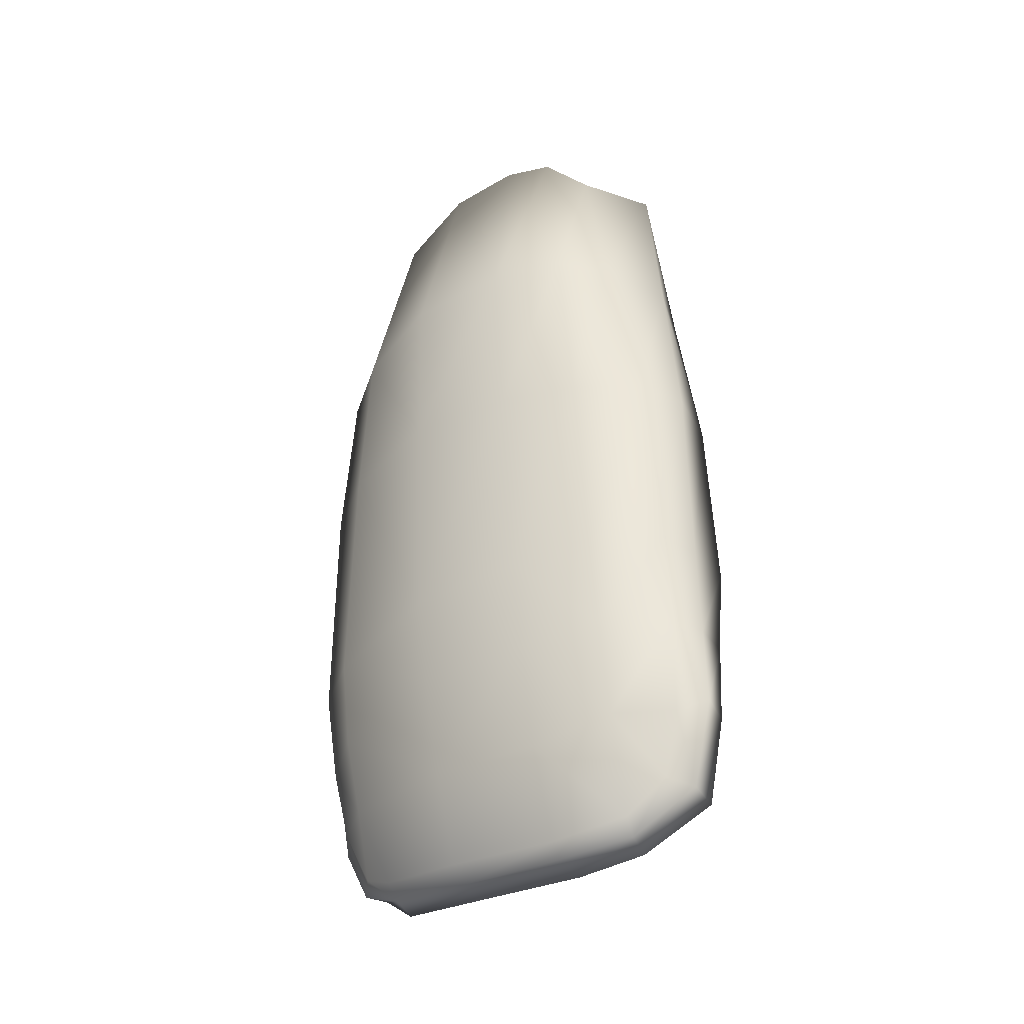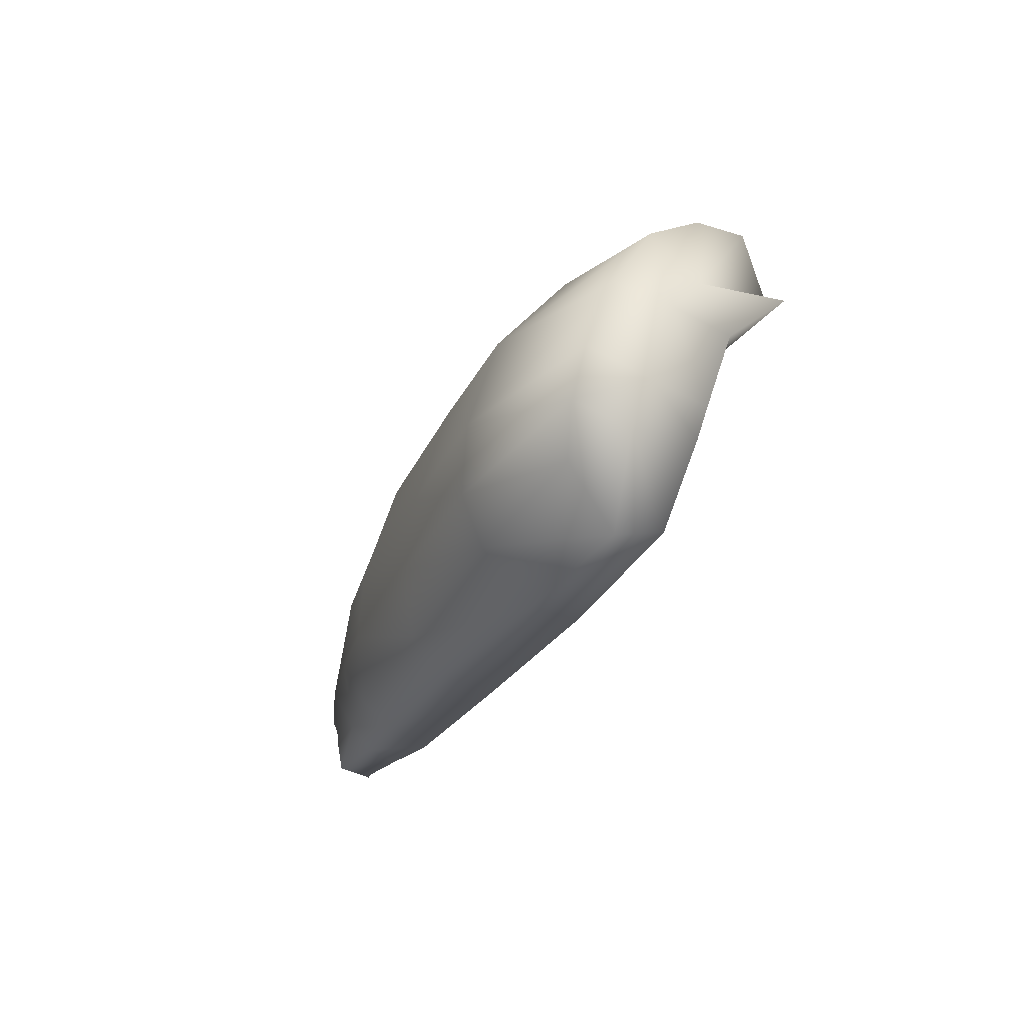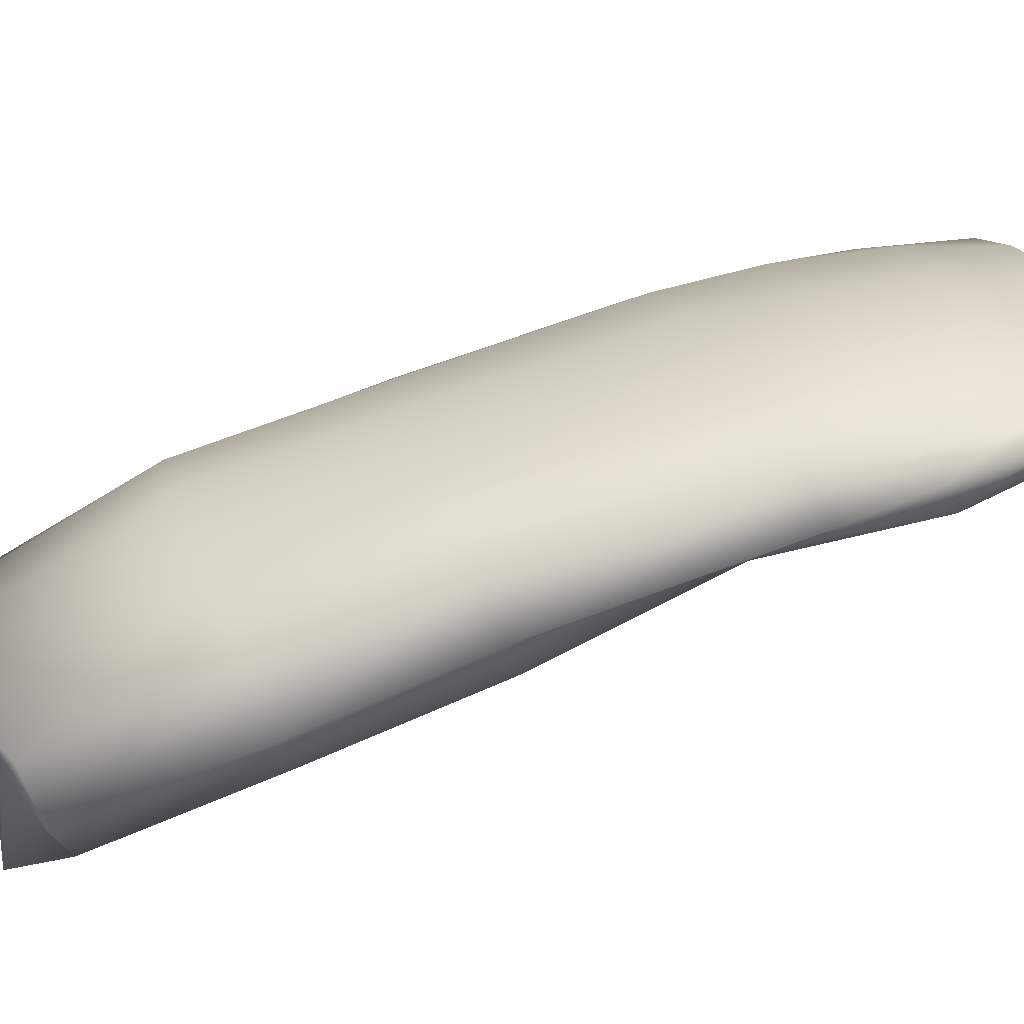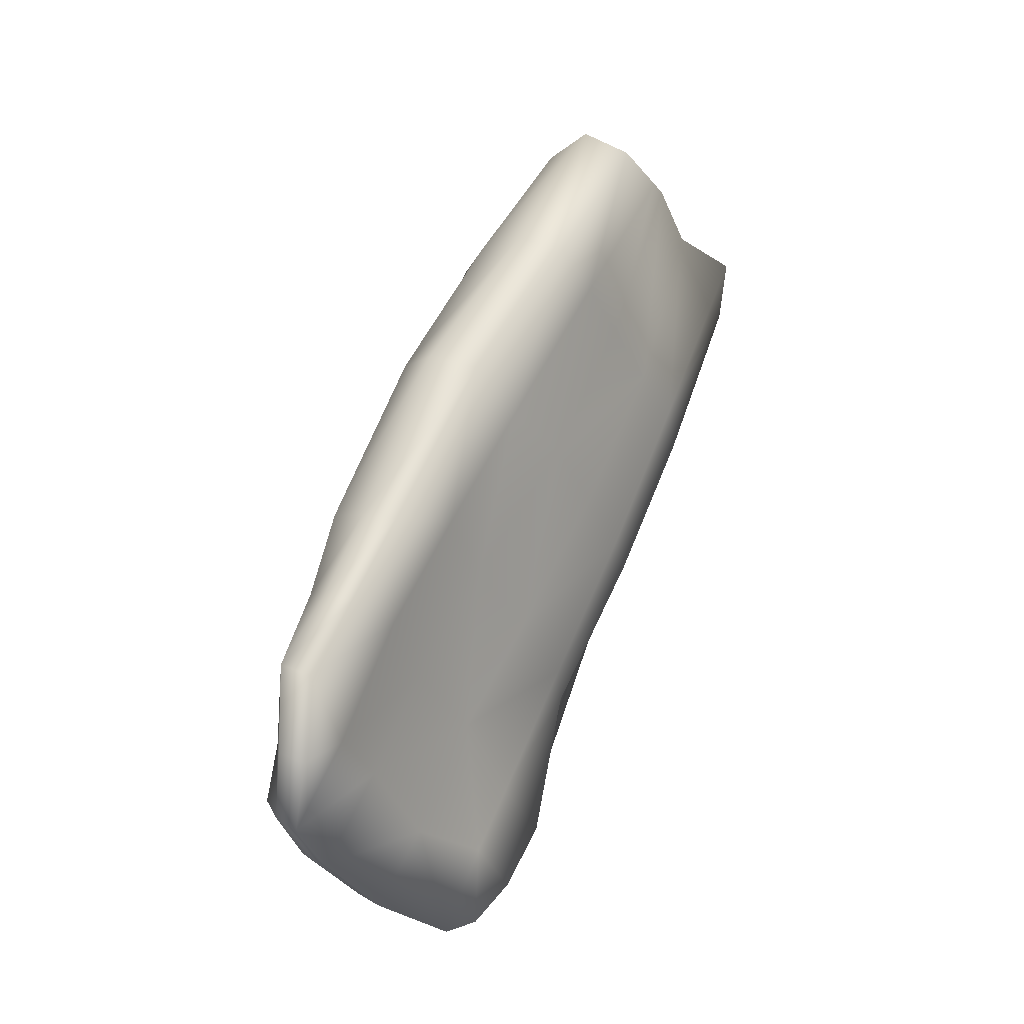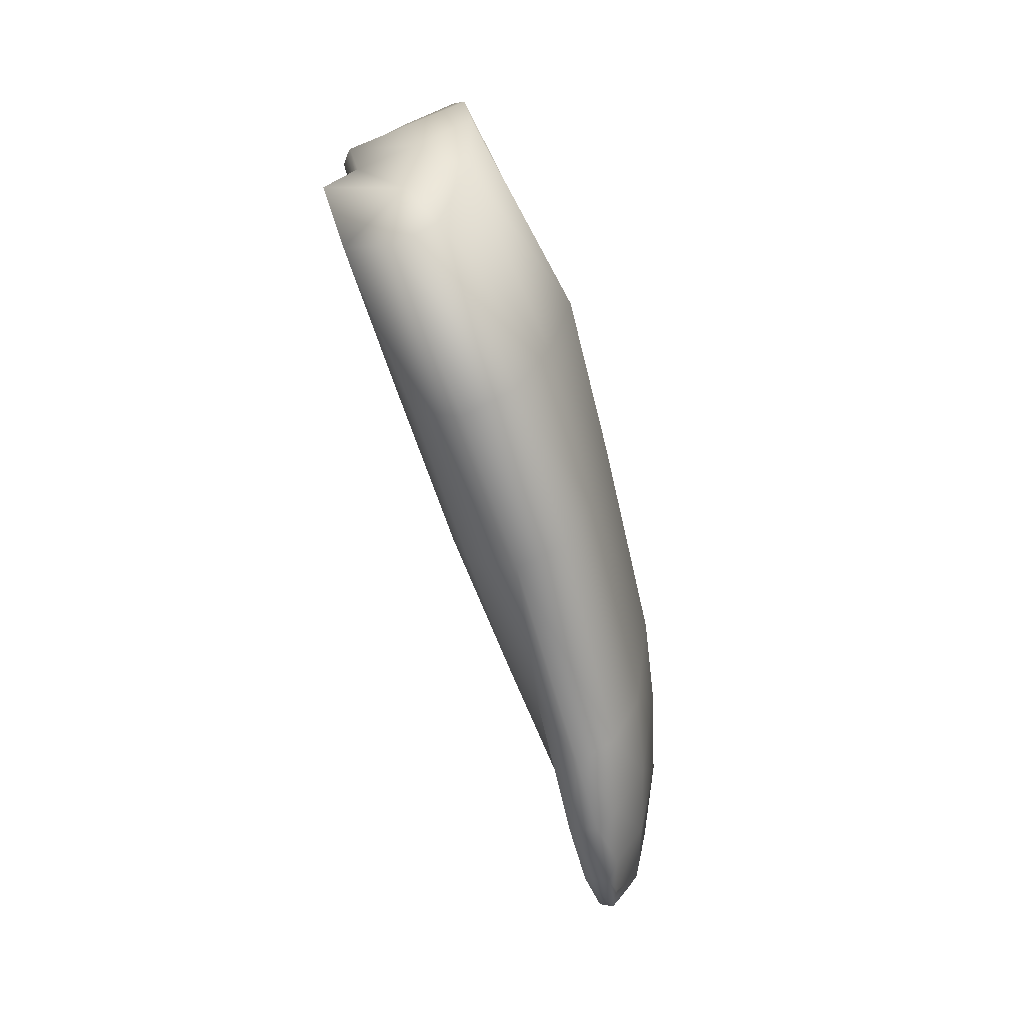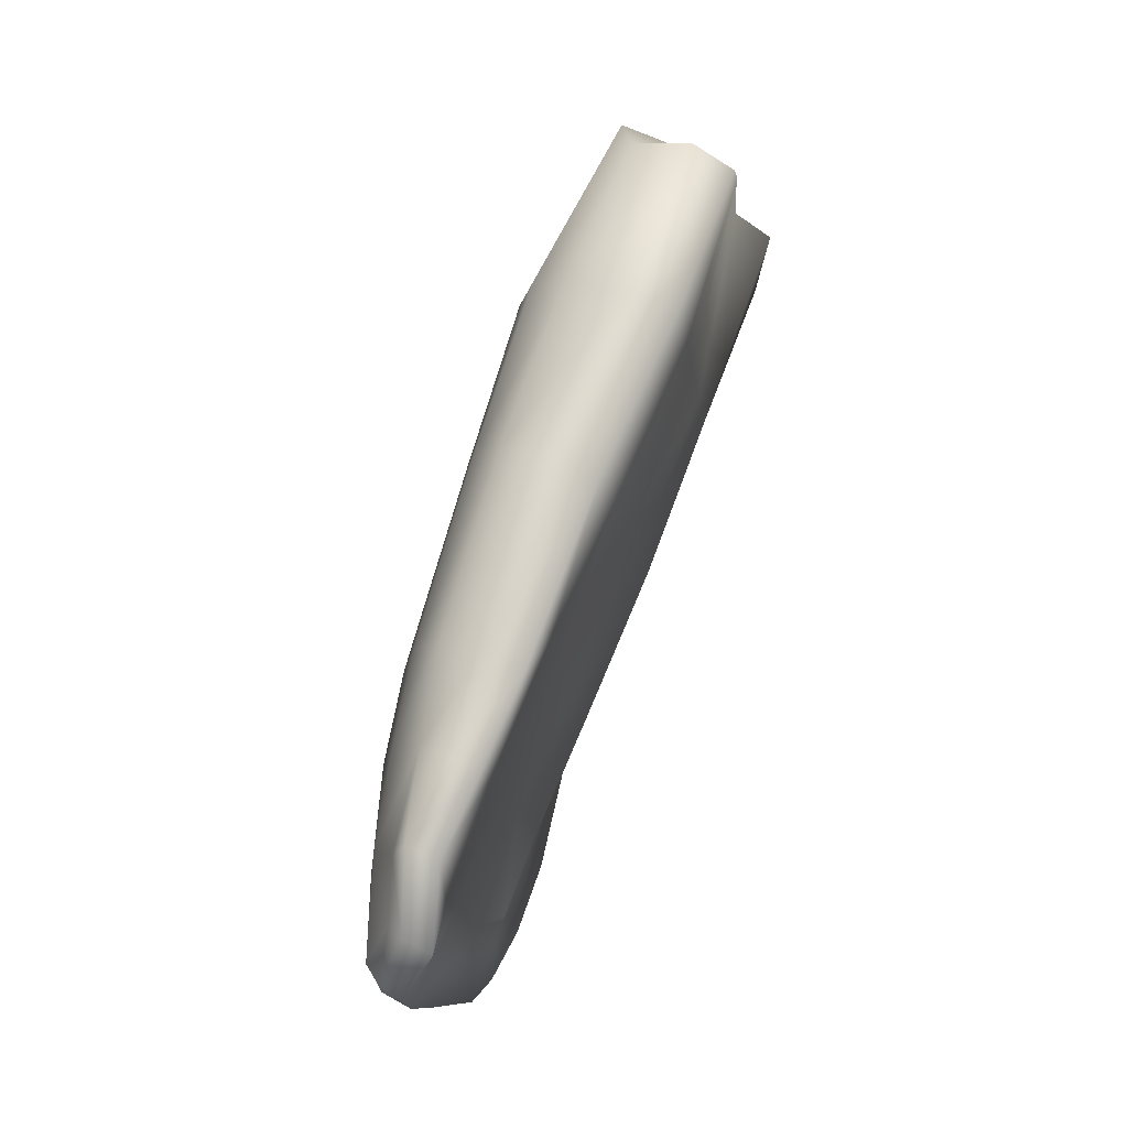
<metadata>
{"format":"obj","ext":"obj","renderer":"f3d","projection":"perspective","resolution":1024,"background":"white","views":[{"elev":-16.7,"azim":-7.7,"up":"+Y"},{"elev":73.1,"azim":68.4,"up":"+Y"},{"elev":-25.2,"azim":-87.4,"up":"+Z"},{"elev":-24.2,"azim":71.8,"up":"+Y"},{"elev":12.4,"azim":-139.4,"up":"+Y"},{"elev":-3.5,"azim":54.0,"up":"+Y"}]}
</metadata>
<code>
o Box12
v -0.5866 0.3957 0.7927
v -0.5682 0.3785 0.8283
v -0.5745 0.3905 0.8331
v -0.5275 0.3842 0.8891
v -0.5368 0.3964 0.8938
v -0.4787 0.4062 0.9449
v -0.431 0.4069 0.9698
v -0.4359 0.4191 0.9753
v -0.41 0.4445 0.9752
v -0.5722 0.3811 0.7908
v -0.5871 0.3847 0.7877
v -0.5173 0.375 0.8777
v -0.4582 0.3856 0.9292
v -0.4727 0.3955 0.9419
v -0.4215 0.3971 0.9581
v -0.3915 0.4382 0.9779
v -0.5602 0.8995 0.6298
v -0.5121 0.9189 0.6499
v -0.5456 0.8855 0.6019
v -0.5508 0.9325 0.6697
v -0.4939 0.9454 0.6786
v -0.5173 0.9622 0.7108
v -0.4519 0.957 0.7134
v -0.4517 0.9727 0.7661
v -0.48 0.9739 0.7447
v -0.4225 0.9518 0.7796
v -0.426 0.9562 0.7362
v -0.4978 0.8817 0.606
v -0.4682 0.9299 0.6499
v -0.481 0.92 0.6052
v -0.4262 0.9416 0.6846
v -0.4104 0.9371 0.6975
v -0.365 0.9278 0.7386
v -0.5951 0.4407 0.8111
v -0.6011 0.4294 0.7738
v -0.5477 0.4571 0.8896
v -0.4902 0.4684 0.9394
v -0.4435 0.4864 0.9655
v -0.6096 0.4738 0.7612
v -0.6033 0.4928 0.8006
v -0.4964 0.5371 0.9269
v -0.5549 0.5234 0.8769
v -0.3998 0.5516 0.9604
v -0.4482 0.5507 0.9496
v -0.6068 0.5491 0.7878
v -0.6082 0.6818 0.7025
v -0.6157 0.5315 0.7478
v -0.5585 0.5814 0.862
v -0.597 0.701 0.7464
v -0.5003 0.735 0.86
v -0.5568 0.7258 0.8124
v -0.4996 0.598 0.9096
v -0.4522 0.7379 0.8868
v -0.4509 0.6121 0.9323
v -0.4057 0.7374 0.8979
v -0.5953 0.7912 0.6653
v -0.586 0.8111 0.7111
v -0.5009 0.8493 0.817
v -0.5528 0.8348 0.7748
v -0.4552 0.8552 0.8386
v -0.4178 0.851 0.8388
v -0.4026 0.4871 0.9772
v -0.3701 0.4843 0.9645
v -0.3822 0.494 0.9813
v -0.3637 0.5363 0.9401
v -0.3788 0.5451 0.9547
v -0.4016 0.6122 0.9457
v -0.3735 0.7303 0.8884
v -0.377 0.6044 0.9322
v -0.3522 0.7154 0.8602
v -0.3712 0.8396 0.8233
v -0.3713 0.9426 0.7695
v -0.3559 0.8252 0.795
v -0.3783 0.4291 0.9638
v -0.4131 0.4566 0.9321
v -0.4485 0.4479 0.9009
v -0.504 0.4261 0.8527
v -0.558 0.3692 0.8169
v -0.5494 0.4284 0.7957
v -0.4012 0.5379 0.9028
v -0.4443 0.5196 0.8717
v -0.4952 0.5039 0.8218
v -0.5794 0.4122 0.7637
v -0.5457 0.4739 0.7764
v -0.3981 0.6172 0.864
v -0.3554 0.5945 0.9148
v -0.4365 0.5989 0.8314
v -0.3903 0.703 0.8208
v -0.4843 0.582 0.7827
v -0.4266 0.6985 0.7748
v -0.51 0.6711 0.6976
v -0.4718 0.6847 0.7341
v -0.5279 0.5657 0.7401
v -0.5405 0.6638 0.6797
v -0.3854 0.8153 0.7627
v -0.4608 0.7916 0.6908
v -0.421 0.8049 0.7299
v -0.4959 0.783 0.6555
v -0.5297 0.7715 0.6379
v -0.5992 0.4149 0.766
v -0.5844 0.458 0.7392
v -0.6047 0.4636 0.745
v -0.5639 0.5559 0.7259
v -0.588 0.6675 0.6753
v -0.6037 0.5191 0.7228
v -0.5771 0.775 0.6333
f 1 2 3
f 3 4 5
f 4 6 5
f 6 7 8
f 7 9 8
f 10 2 11
f 2 12 4
f 4 13 14
f 13 7 14
f 15 16 7
f 17 18 19
f 20 21 18
f 22 23 21
f 24 23 25
f 26 27 24
f 18 28 19
f 18 29 30
f 21 31 29
f 23 32 31
f 27 33 32
f 1 34 35
f 3 36 34
f 5 37 36
f 8 37 6
f 9 38 8
f 34 39 35
f 36 40 34
f 36 41 42
f 38 41 37
f 38 43 44
f 45 46 47
f 48 49 45
f 48 50 51
f 52 53 50
f 54 55 53
f 49 56 46
f 51 57 49
f 51 58 59
f 50 60 58
f 53 61 60
f 57 17 56
f 59 20 57
f 58 22 59
f 58 24 25
f 60 26 24
f 16 62 9
f 16 63 64
f 64 43 62
f 64 65 66
f 67 68 55
f 69 70 68
f 55 71 61
f 70 71 68
f 61 72 26
f 73 72 71
f 74 75 63
f 15 76 75
f 13 77 76
f 78 77 12
f 10 79 78
f 63 80 65
f 75 81 80
f 76 82 81
f 79 82 77
f 83 84 79
f 85 70 86
f 87 88 85
f 89 90 87
f 89 91 92
f 93 94 91
f 88 73 70
f 90 95 88
f 90 96 97
f 92 98 96
f 91 99 98
f 95 33 73
f 97 32 95
f 96 31 97
f 98 29 96
f 98 28 30
f 11 83 10
f 1 100 11
f 100 101 83
f 35 102 100
f 103 104 94
f 47 104 105
f 104 99 94
f 46 106 104
f 99 19 28
f 56 19 106
f 40 47 39
f 42 45 40
f 52 42 41
f 44 52 41
f 67 44 43
f 69 43 66
f 86 66 65
f 80 86 65
f 87 80 81
f 82 87 81
f 93 82 84
f 103 84 101
f 105 101 102
f 39 105 102
f 1 11 2
f 3 2 4
f 4 14 6
f 6 14 7
f 7 16 9
f 10 78 2
f 2 78 12
f 4 12 13
f 13 15 7
f 15 74 16
f 17 20 18
f 20 22 21
f 22 25 23
f 24 27 23
f 26 72 27
f 18 30 28
f 18 21 29
f 21 23 31
f 23 27 32
f 27 72 33
f 1 3 34
f 3 5 36
f 5 6 37
f 8 38 37
f 9 62 38
f 34 40 39
f 36 42 40
f 36 37 41
f 38 44 41
f 38 62 43
f 45 49 46
f 48 51 49
f 48 52 50
f 52 54 53
f 54 67 55
f 49 57 56
f 51 59 57
f 51 50 58
f 50 53 60
f 53 55 61
f 57 20 17
f 59 22 20
f 58 25 22
f 58 60 24
f 60 61 26
f 16 64 62
f 16 74 63
f 64 66 43
f 64 63 65
f 67 69 68
f 69 86 70
f 55 68 71
f 70 73 71
f 61 71 72
f 73 33 72
f 74 15 75
f 15 13 76
f 13 12 77
f 78 79 77
f 10 83 79
f 63 75 80
f 75 76 81
f 76 77 82
f 79 84 82
f 83 101 84
f 85 88 70
f 87 90 88
f 89 92 90
f 89 93 91
f 93 103 94
f 88 95 73
f 90 97 95
f 90 92 96
f 92 91 98
f 91 94 99
f 95 32 33
f 97 31 32
f 96 29 31
f 98 30 29
f 98 99 28
f 11 100 83
f 1 35 100
f 100 102 101
f 35 39 102
f 103 105 104
f 47 46 104
f 104 106 99
f 46 56 106
f 99 106 19
f 56 17 19
f 40 45 47
f 42 48 45
f 52 48 42
f 44 54 52
f 67 54 44
f 69 67 43
f 86 69 66
f 80 85 86
f 87 85 80
f 82 89 87
f 93 89 82
f 103 93 84
f 105 103 101
f 39 47 105

</code>
